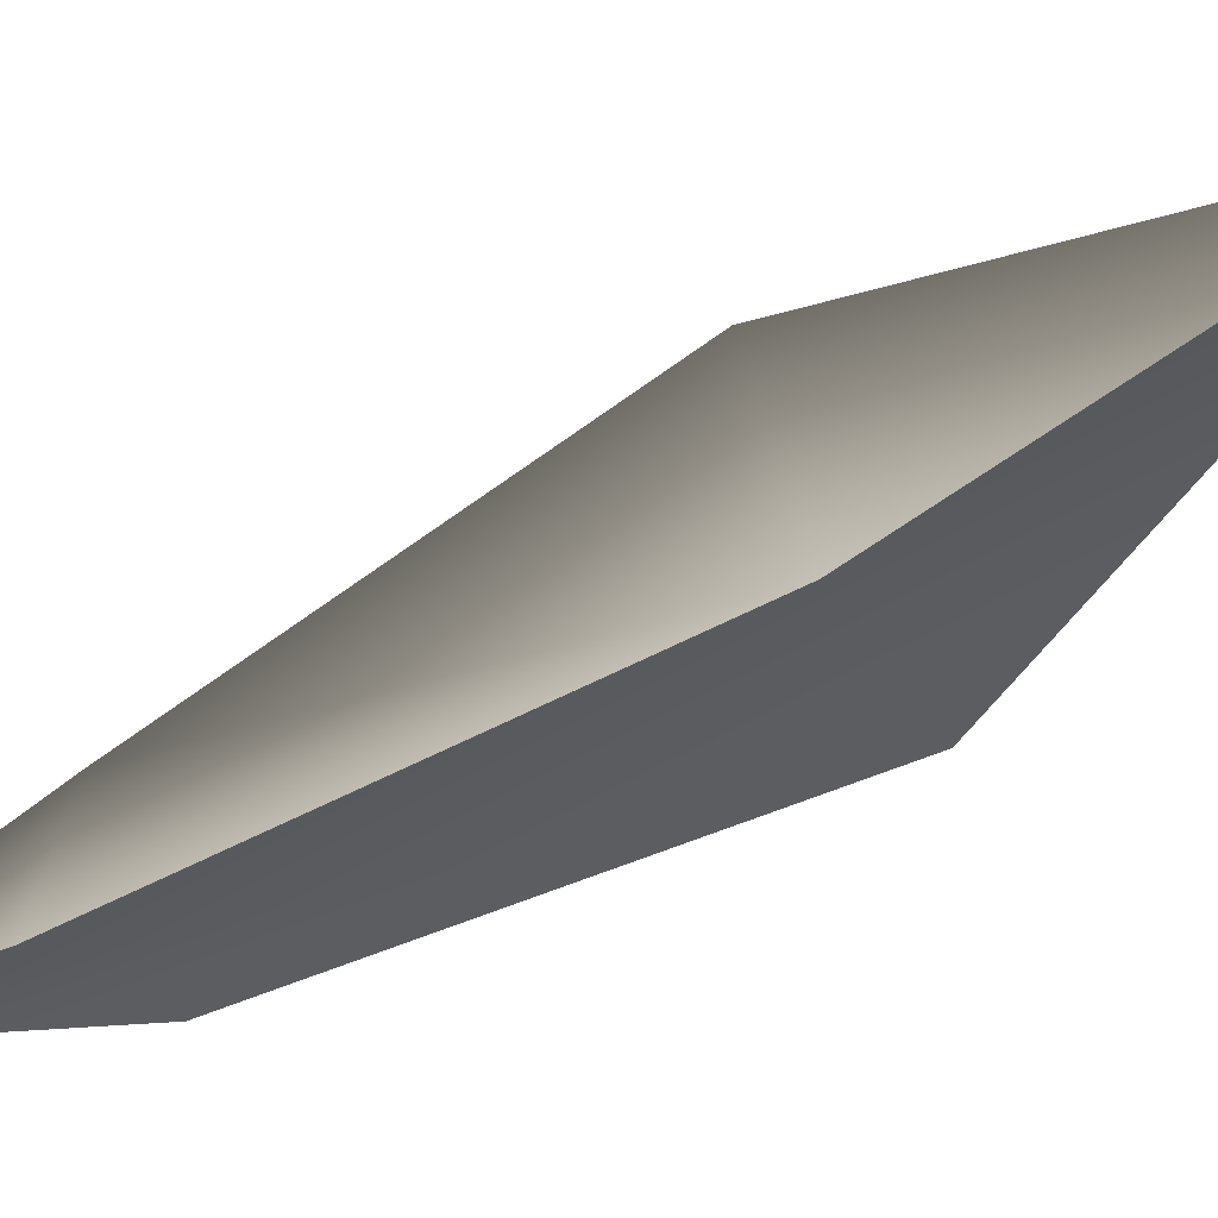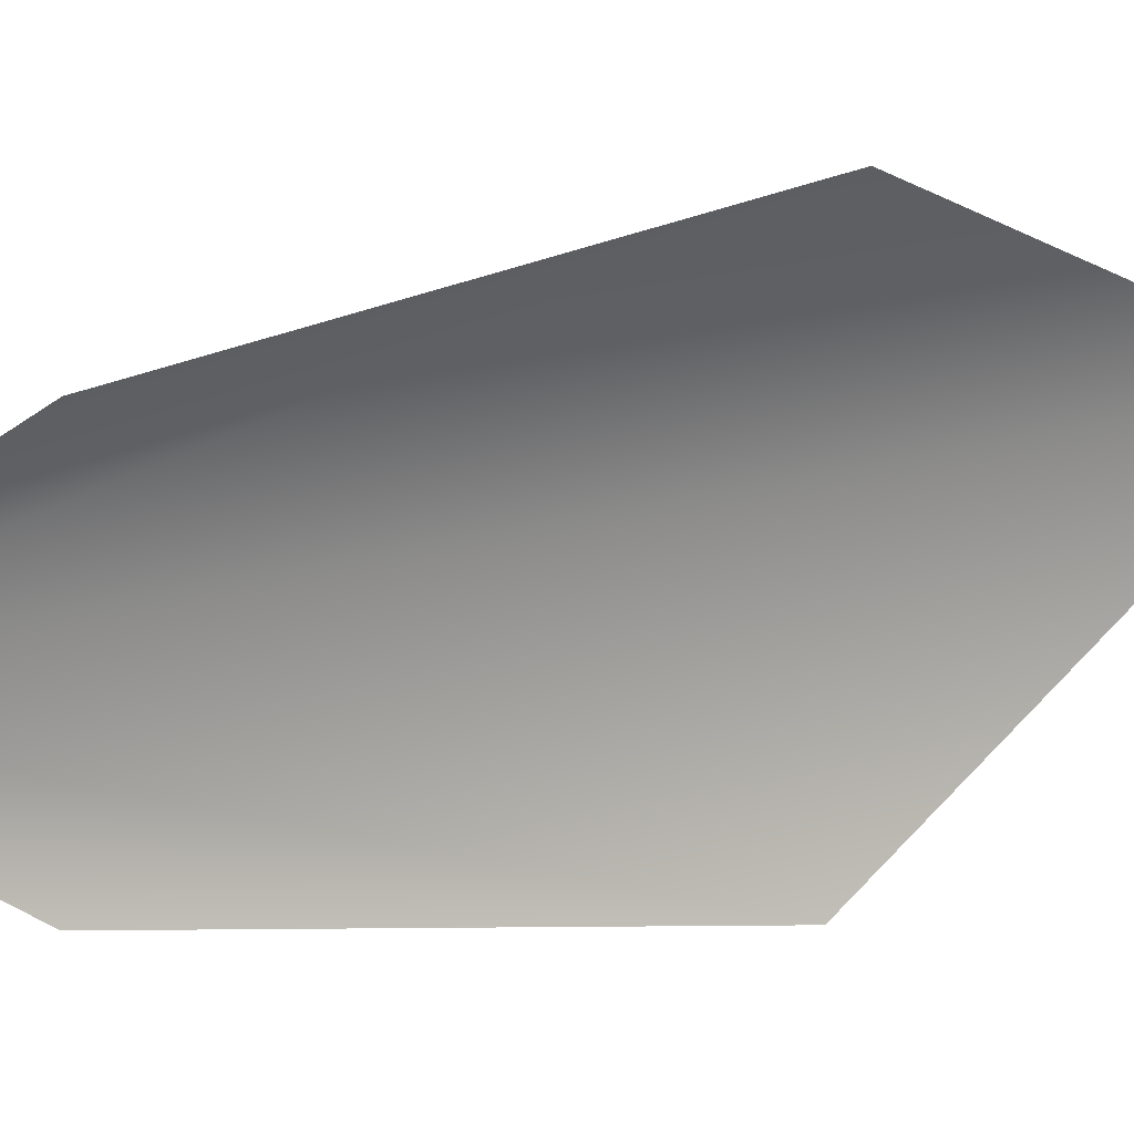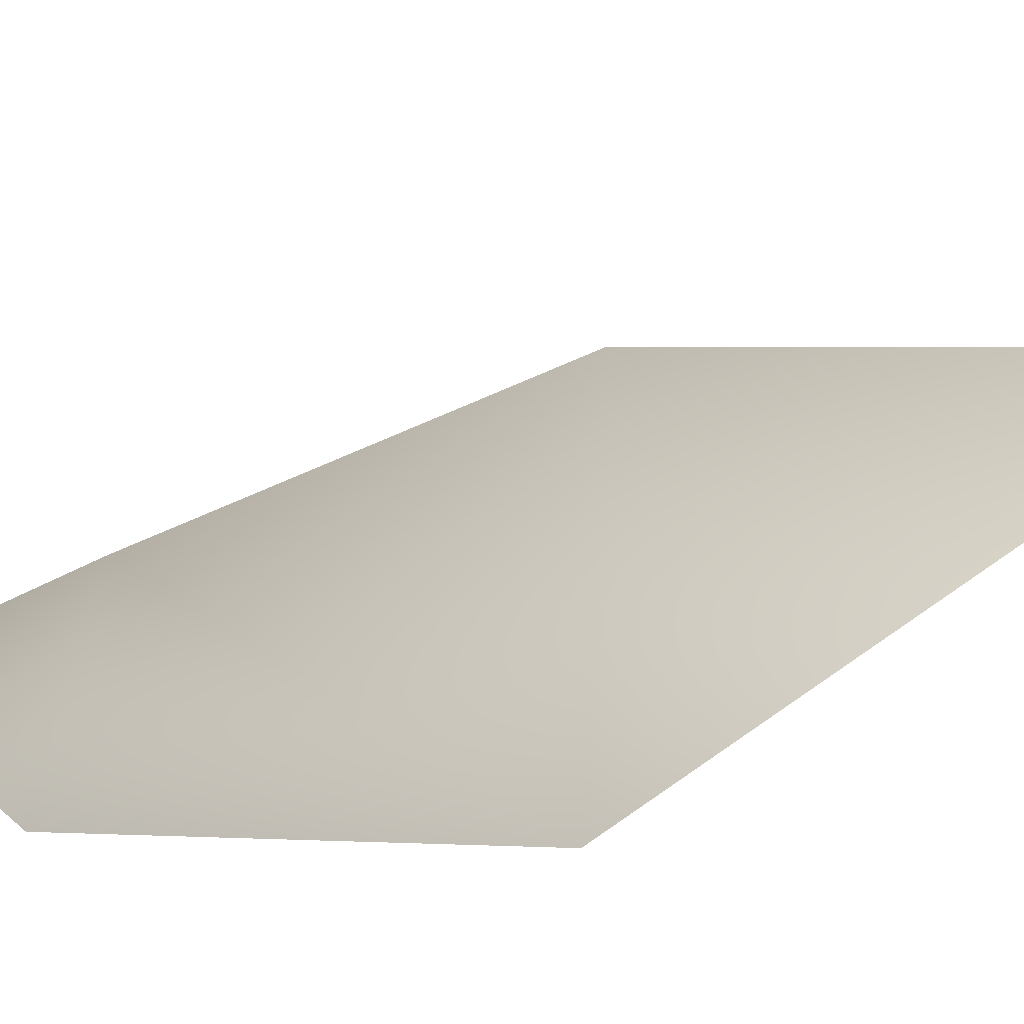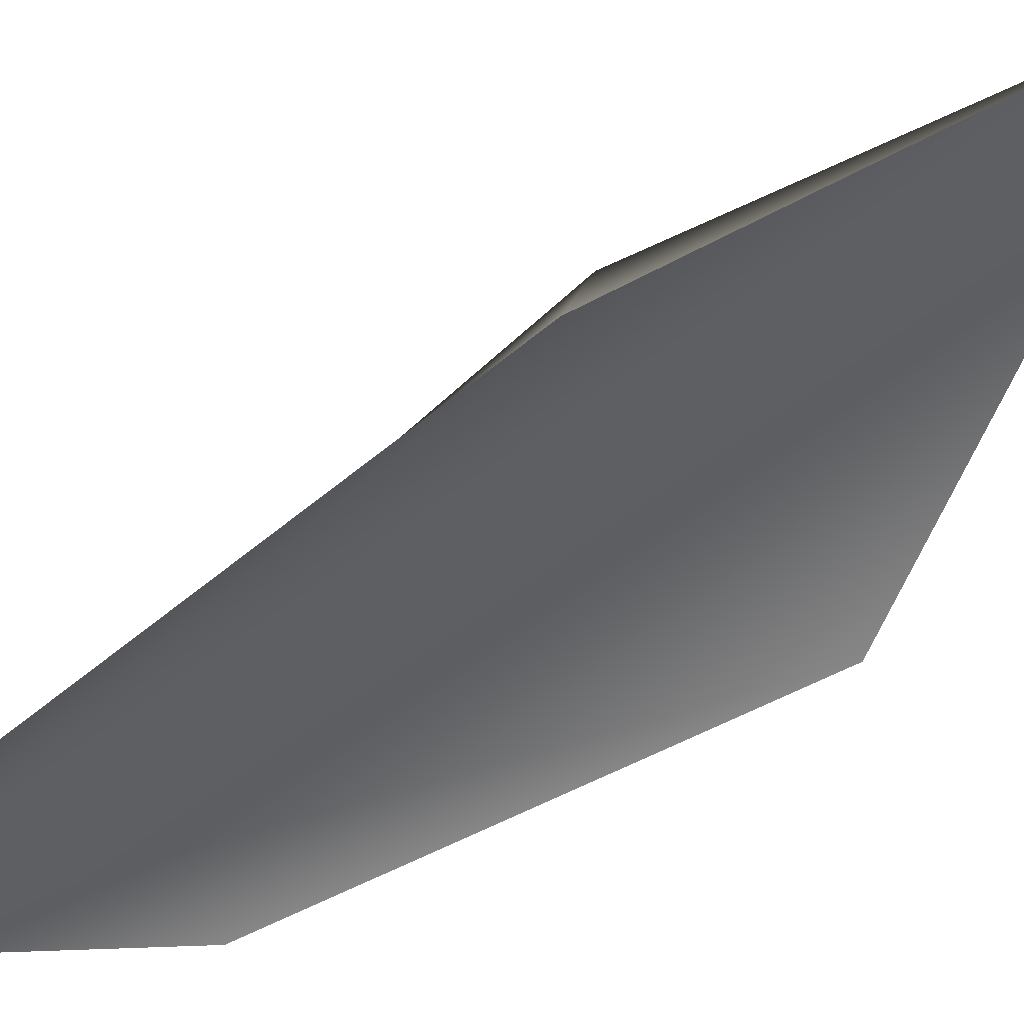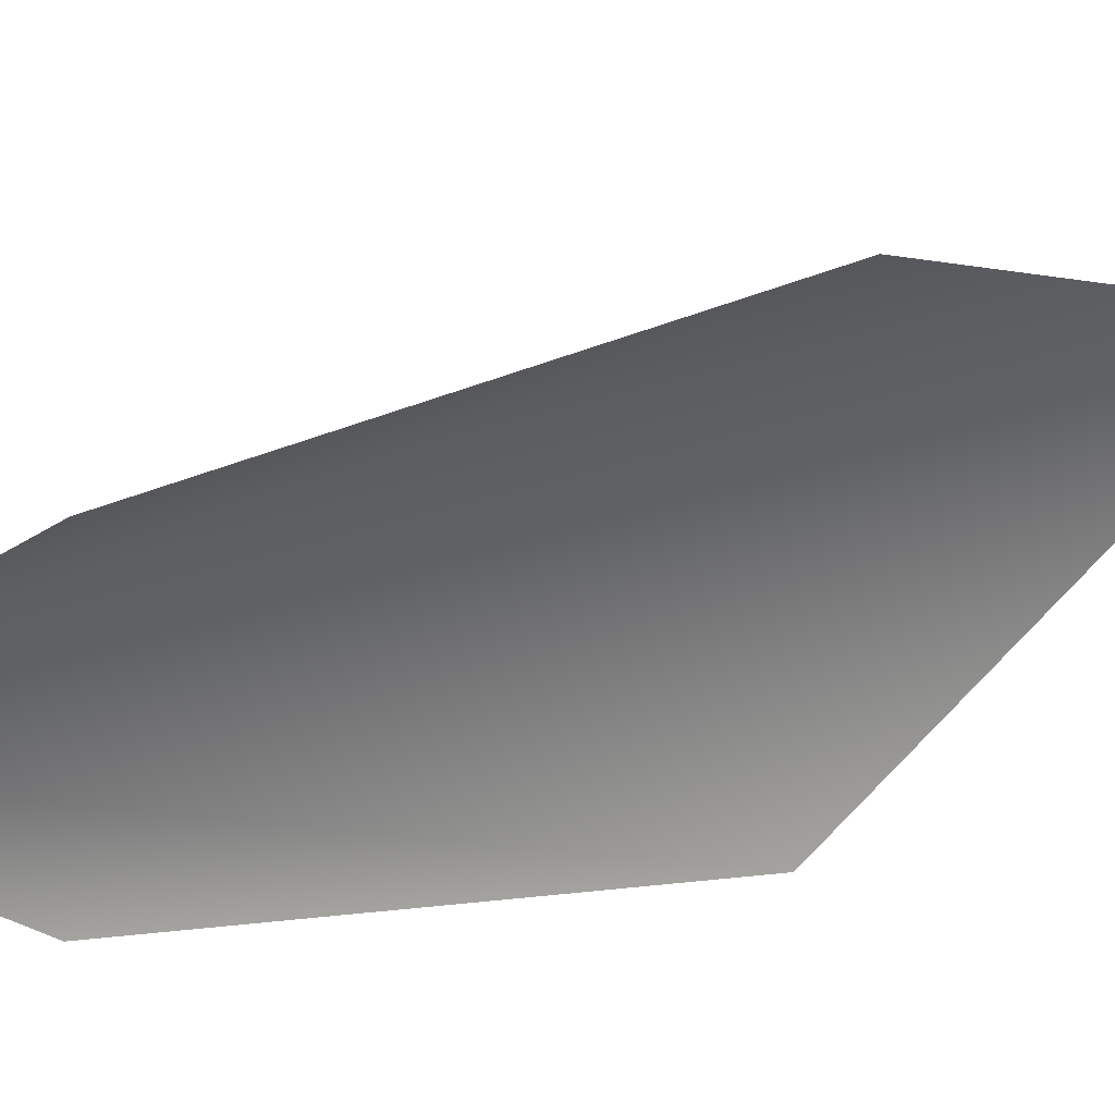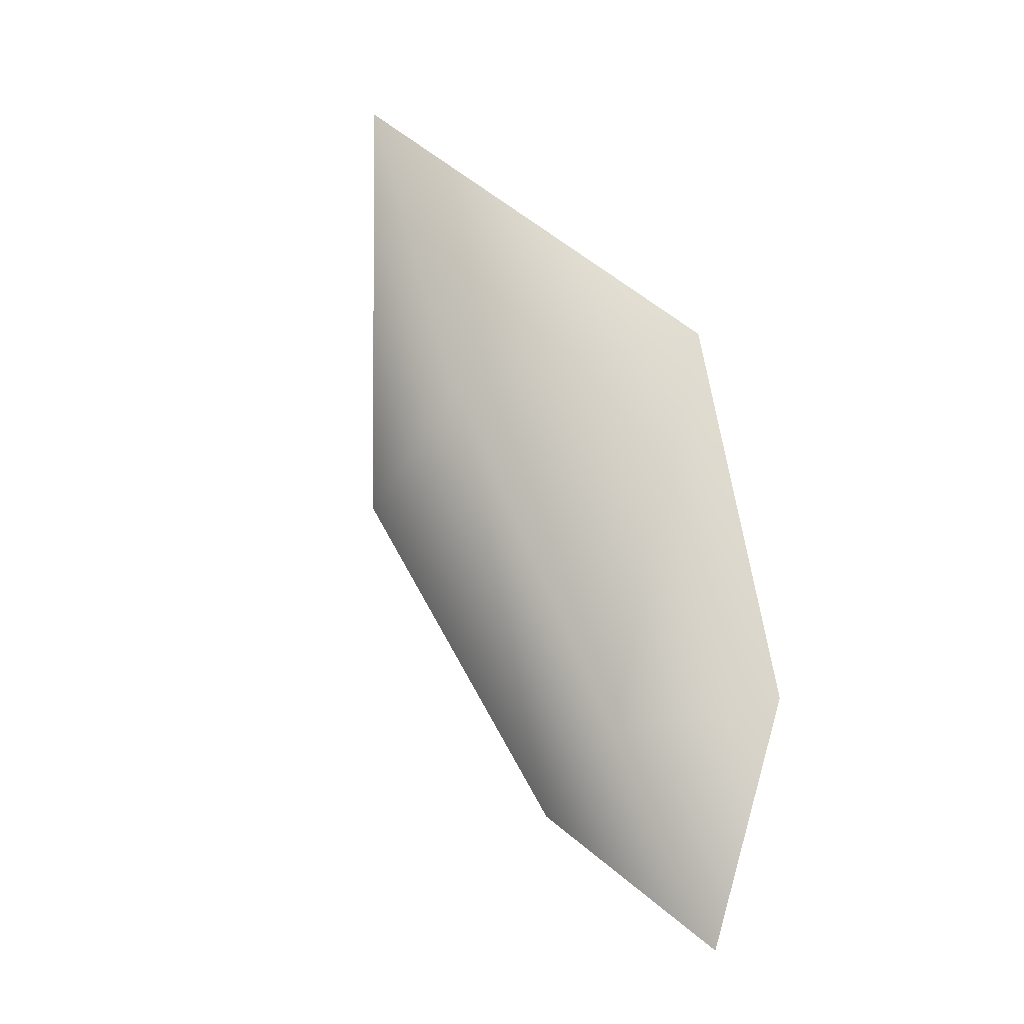
<metadata>
{"format":"obj","ext":"obj","renderer":"f3d","projection":"perspective","resolution":1024,"background":"white","views":[{"elev":-11.6,"azim":-67.3,"up":"+Y"},{"elev":-63.5,"azim":-80.6,"up":"+Y"},{"elev":29.5,"azim":-56.1,"up":"+Y"},{"elev":-28.9,"azim":-53.8,"up":"+Y"},{"elev":-48.3,"azim":-82.5,"up":"+Y"},{"elev":-34.2,"azim":-149.1,"up":"+Z"}]}
</metadata>
<code>
g BoneL5
v -0.004932 0.1583 0.08354
v -0.07658 -0.08743 -0.2953
v 0.09047 -0.218 -0.3153
v 0.2651 -0.04901 0.1249
v 0.07901 0.2488 0.5274
v -0.2433 -0.2129 -0.2397
v -0.1205 -0.2471 -0.5274
v -0.2412 -0.04901 0.2207
v 0.2651 -0.04901 0.1249
v 0.09047 -0.218 -0.3153
v -0.1205 -0.2471 -0.5274
v 0.07901 0.2488 0.5274
v -0.2412 -0.04901 0.2207
v -0.2433 -0.2129 -0.2397
g BoneL5_0
f 3 2 1
f 4 3 1
f 4 1 5
f 2 7 6
f 3 7 2
f 1 8 5
f 2 6 8
f 1 2 8
f 11 10 9
f 12 11 9
f 11 12 13
f 14 11 13

</code>
